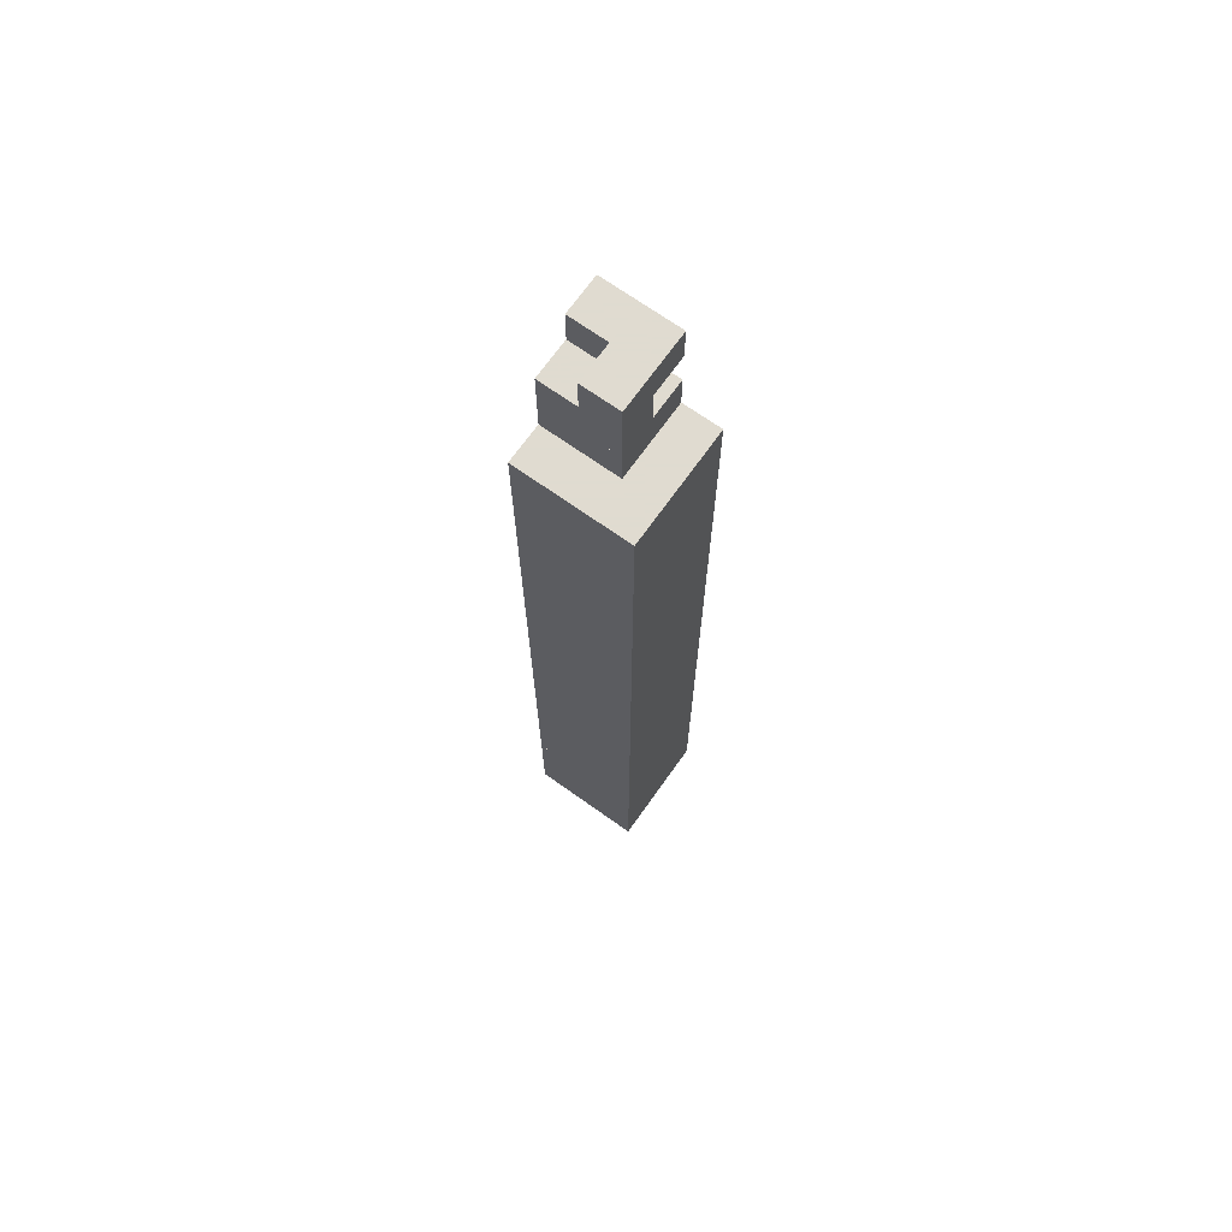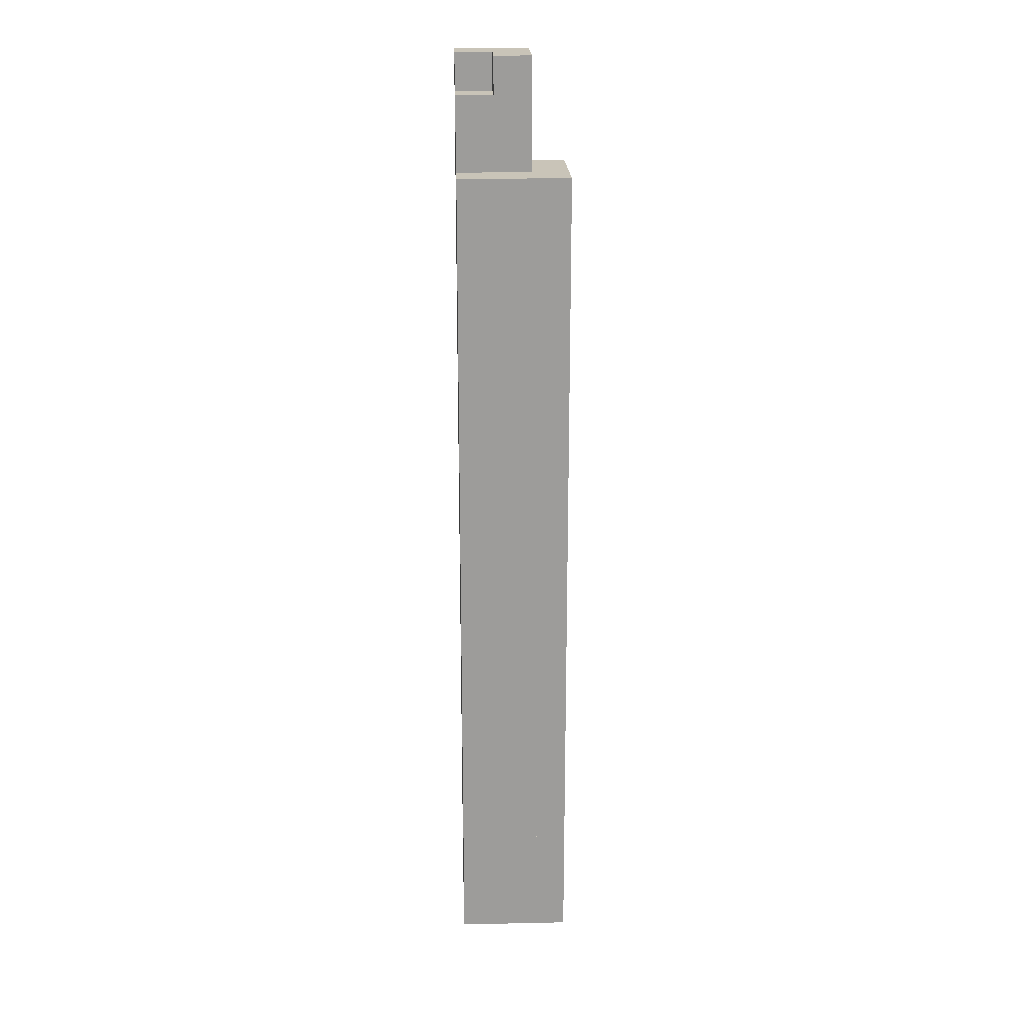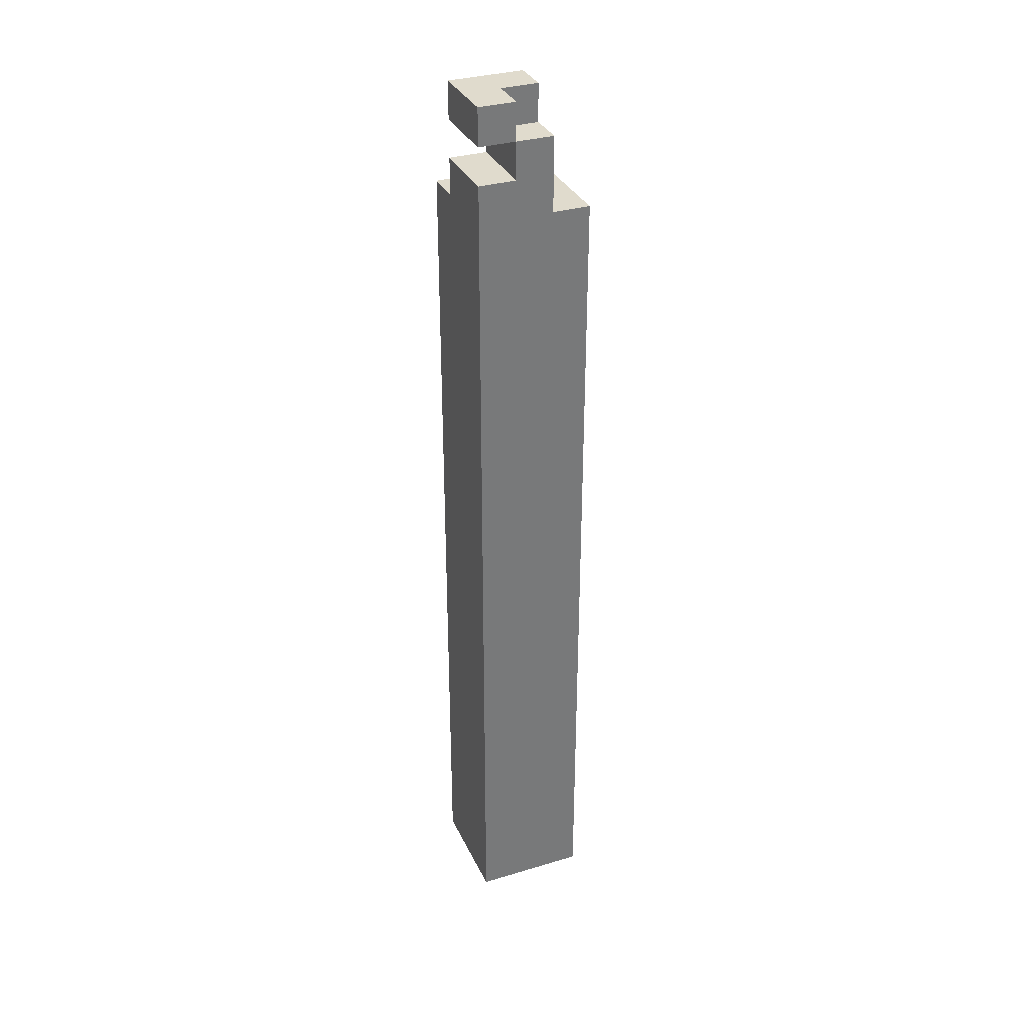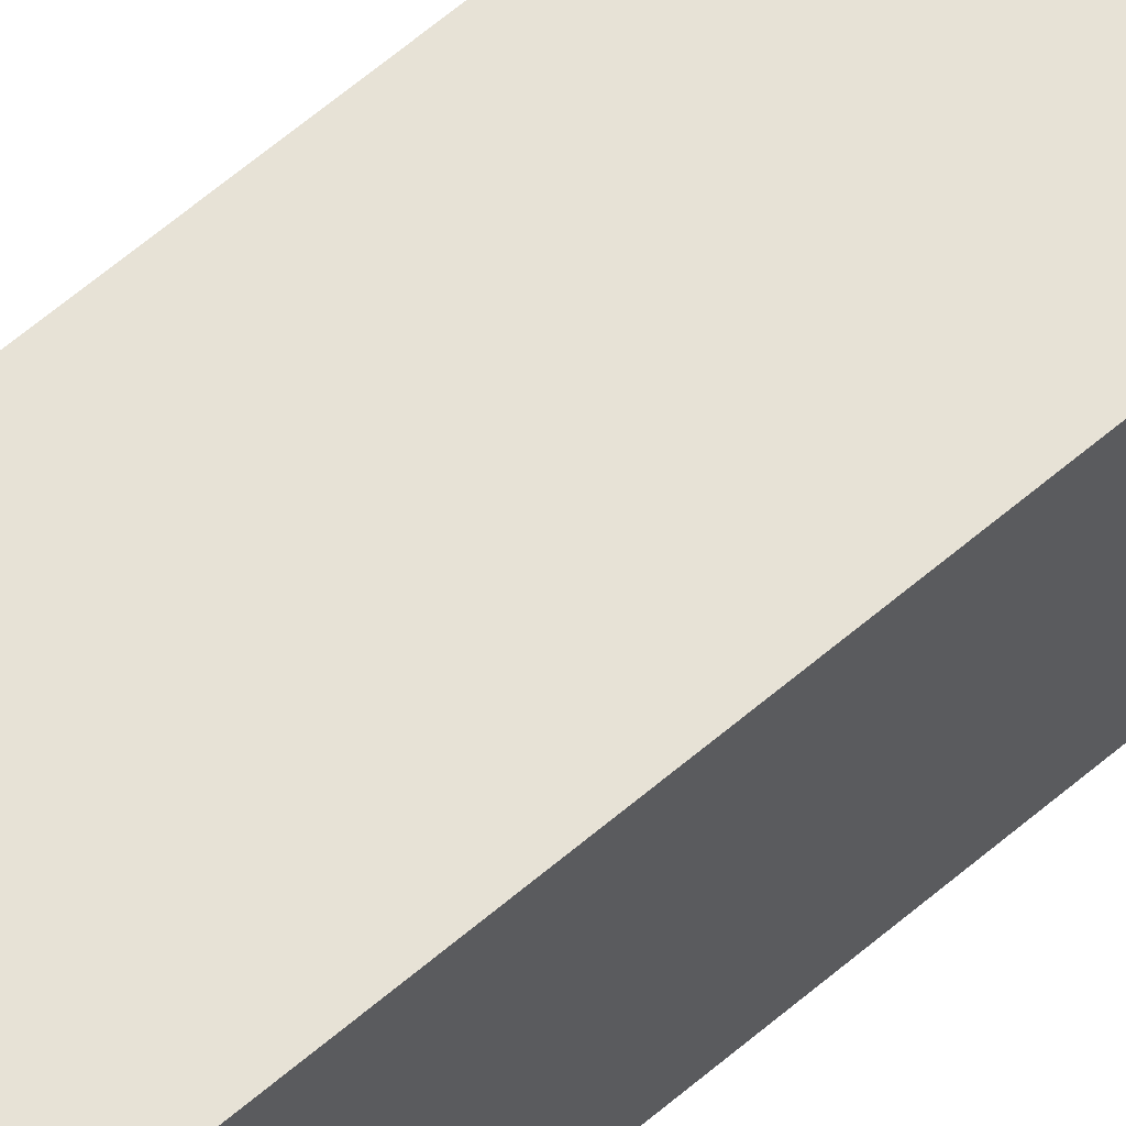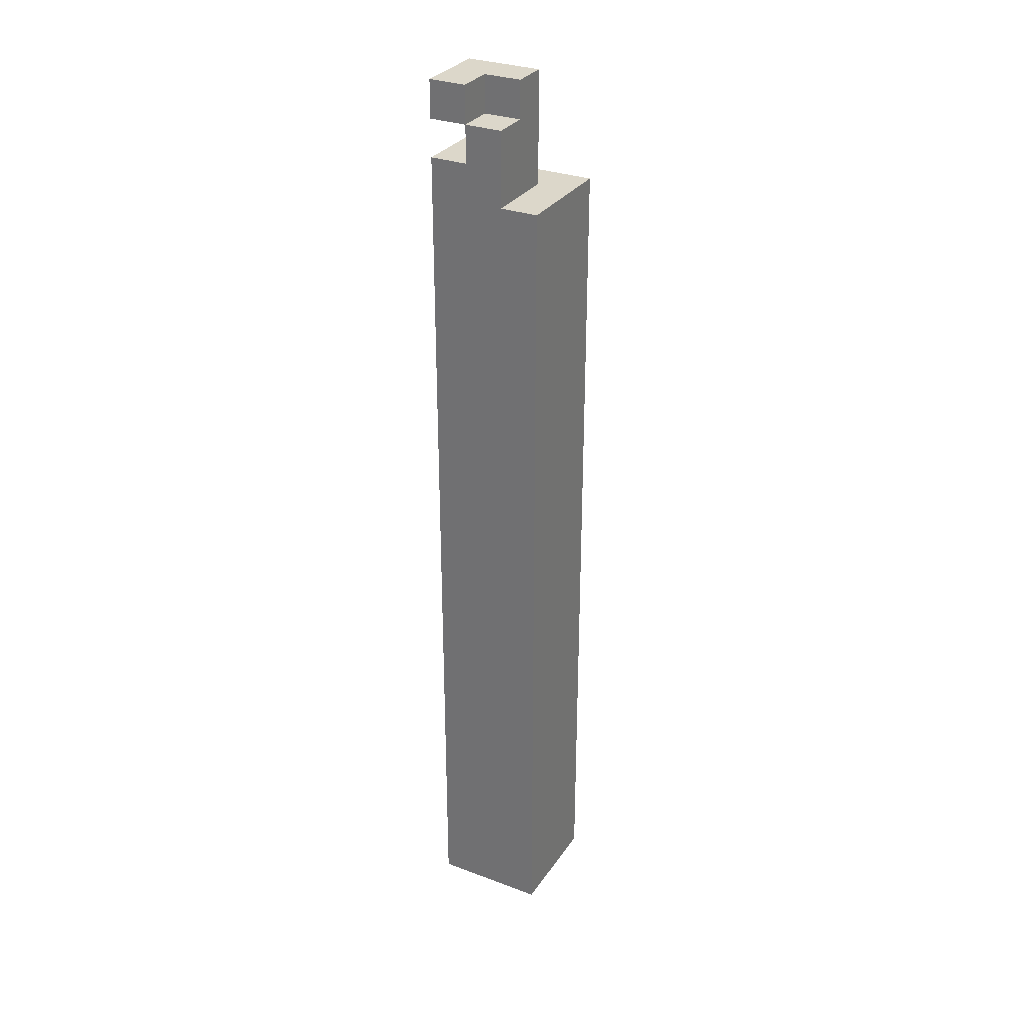
<metadata>
{"format":"obj","ext":"obj","renderer":"f3d","projection":"perspective","resolution":1024,"background":"white","views":[{"elev":70.2,"azim":35.4,"up":"+Y"},{"elev":20.2,"azim":-2.2,"up":"+Y"},{"elev":33.3,"azim":-112.3,"up":"+Y"},{"elev":63.2,"azim":49.2,"up":"+Z"},{"elev":30.7,"azim":-61.8,"up":"+Y"}]}
</metadata>
<code>
v -0.03 0.03 -0.03
v 0.03 0.03 -0.03
v 0.03 0.03 0.03
v -0.03 0.03 0.03
v -0.03 0.42 -0.03
v -0.03 0.42 0.03
v 0.03 0.42 0.03
v 0.03 0.42 -0.03
v -0.03 -0.03 -0.03
v -0.03 -0.03 -0.01
v -0.03 -0.01 -0.03
v -0.03 -0.01 -0.01
v -0.01 -0.03 -0.03
v -0.01 -0.03 -0.01
v -0.01 -0.01 -0.03
v -0.01 -0.01 -0.01
v -0.03 -0.03 -0.01
v -0.03 -0.03 0.01
v -0.03 -0.01 -0.01
v -0.03 -0.01 0.01
v -0.01 -0.03 -0.01
v -0.01 -0.03 0.01
v -0.01 -0.01 -0.01
v -0.01 -0.01 0.01
v -0.03 -0.03 0.01
v -0.03 -0.03 0.03
v -0.03 -0.01 0.01
v -0.03 -0.01 0.03
v -0.01 -0.03 0.01
v -0.01 -0.03 0.03
v -0.01 -0.01 0.01
v -0.01 -0.01 0.03
v -0.03 -0.01 -0.03
v -0.03 -0.01 -0.01
v -0.03 0.01 -0.03
v -0.03 0.01 -0.01
v -0.01 -0.01 -0.03
v -0.01 -0.01 -0.01
v -0.01 0.01 -0.03
v -0.01 0.01 -0.01
v -0.03 -0.01 -0.01
v -0.03 -0.01 0.01
v -0.03 0.01 -0.01
v -0.03 0.01 0.01
v -0.01 -0.01 -0.01
v -0.01 -0.01 0.01
v -0.01 0.01 -0.01
v -0.01 0.01 0.01
v -0.03 -0.01 0.01
v -0.03 -0.01 0.03
v -0.03 0.01 0.01
v -0.03 0.01 0.03
v -0.01 -0.01 0.01
v -0.01 -0.01 0.03
v -0.01 0.01 0.01
v -0.01 0.01 0.03
v -0.03 0.01 -0.03
v -0.03 0.01 -0.01
v -0.03 0.03 -0.03
v -0.03 0.03 -0.01
v -0.01 0.01 -0.03
v -0.01 0.01 -0.01
v -0.01 0.03 -0.03
v -0.01 0.03 -0.01
v -0.03 0.01 -0.01
v -0.03 0.01 0.01
v -0.03 0.03 -0.01
v -0.03 0.03 0.01
v -0.01 0.01 -0.01
v -0.01 0.01 0.01
v -0.01 0.03 -0.01
v -0.01 0.03 0.01
v -0.03 0.01 0.01
v -0.03 0.01 0.03
v -0.03 0.03 0.01
v -0.03 0.03 0.03
v -0.01 0.01 0.01
v -0.01 0.01 0.03
v -0.01 0.03 0.01
v -0.01 0.03 0.03
v -0.01 -0.03 -0.03
v -0.01 -0.03 -0.01
v -0.01 -0.01 -0.03
v -0.01 -0.01 -0.01
v 0.01 -0.03 -0.03
v 0.01 -0.03 -0.01
v 0.01 -0.01 -0.03
v 0.01 -0.01 -0.01
v -0.01 -0.03 -0.01
v -0.01 -0.03 0.01
v -0.01 -0.01 -0.01
v -0.01 -0.01 0.01
v 0.01 -0.03 -0.01
v 0.01 -0.03 0.01
v 0.01 -0.01 -0.01
v 0.01 -0.01 0.01
v -0.01 -0.03 0.01
v -0.01 -0.03 0.03
v -0.01 -0.01 0.01
v -0.01 -0.01 0.03
v 0.01 -0.03 0.01
v 0.01 -0.03 0.03
v 0.01 -0.01 0.01
v 0.01 -0.01 0.03
v -0.01 -0.01 -0.03
v -0.01 -0.01 -0.01
v -0.01 0.01 -0.03
v -0.01 0.01 -0.01
v 0.01 -0.01 -0.03
v 0.01 -0.01 -0.01
v 0.01 0.01 -0.03
v 0.01 0.01 -0.01
v -0.01 -0.01 -0.01
v -0.01 -0.01 0.01
v -0.01 0.01 -0.01
v -0.01 0.01 0.01
v 0.01 -0.01 -0.01
v 0.01 -0.01 0.01
v 0.01 0.01 -0.01
v 0.01 0.01 0.01
v -0.01 -0.01 0.01
v -0.01 -0.01 0.03
v -0.01 0.01 0.01
v -0.01 0.01 0.03
v 0.01 -0.01 0.01
v 0.01 -0.01 0.03
v 0.01 0.01 0.01
v 0.01 0.01 0.03
v -0.01 0.01 -0.03
v -0.01 0.01 -0.01
v -0.01 0.03 -0.03
v -0.01 0.03 -0.01
v 0.01 0.01 -0.03
v 0.01 0.01 -0.01
v 0.01 0.03 -0.03
v 0.01 0.03 -0.01
v -0.01 0.01 -0.01
v -0.01 0.01 0.01
v -0.01 0.03 -0.01
v -0.01 0.03 0.01
v 0.01 0.01 -0.01
v 0.01 0.01 0.01
v 0.01 0.03 -0.01
v 0.01 0.03 0.01
v -0.01 0.01 0.01
v -0.01 0.01 0.03
v -0.01 0.03 0.01
v -0.01 0.03 0.03
v 0.01 0.01 0.01
v 0.01 0.01 0.03
v 0.01 0.03 0.01
v 0.01 0.03 0.03
v 0.01 -0.03 -0.03
v 0.01 -0.03 -0.01
v 0.01 -0.01 -0.03
v 0.01 -0.01 -0.01
v 0.03 -0.03 -0.03
v 0.03 -0.03 -0.01
v 0.03 -0.01 -0.03
v 0.03 -0.01 -0.01
v 0.01 -0.03 -0.01
v 0.01 -0.03 0.01
v 0.01 -0.01 -0.01
v 0.01 -0.01 0.01
v 0.03 -0.03 -0.01
v 0.03 -0.03 0.01
v 0.03 -0.01 -0.01
v 0.03 -0.01 0.01
v 0.01 -0.03 0.01
v 0.01 -0.03 0.03
v 0.01 -0.01 0.01
v 0.01 -0.01 0.03
v 0.03 -0.03 0.01
v 0.03 -0.03 0.03
v 0.03 -0.01 0.01
v 0.03 -0.01 0.03
v 0.01 -0.01 -0.03
v 0.01 -0.01 -0.01
v 0.01 0.01 -0.03
v 0.01 0.01 -0.01
v 0.03 -0.01 -0.03
v 0.03 -0.01 -0.01
v 0.03 0.01 -0.03
v 0.03 0.01 -0.01
v 0.01 -0.01 -0.01
v 0.01 -0.01 0.01
v 0.01 0.01 -0.01
v 0.01 0.01 0.01
v 0.03 -0.01 -0.01
v 0.03 -0.01 0.01
v 0.03 0.01 -0.01
v 0.03 0.01 0.01
v 0.01 -0.01 0.01
v 0.01 -0.01 0.03
v 0.01 0.01 0.01
v 0.01 0.01 0.03
v 0.03 -0.01 0.01
v 0.03 -0.01 0.03
v 0.03 0.01 0.01
v 0.03 0.01 0.03
v 0.01 0.01 -0.03
v 0.01 0.01 -0.01
v 0.01 0.03 -0.03
v 0.01 0.03 -0.01
v 0.03 0.01 -0.03
v 0.03 0.01 -0.01
v 0.03 0.03 -0.03
v 0.03 0.03 -0.01
v 0.01 0.01 -0.01
v 0.01 0.01 0.01
v 0.01 0.03 -0.01
v 0.01 0.03 0.01
v 0.03 0.01 -0.01
v 0.03 0.01 0.01
v 0.03 0.03 -0.01
v 0.03 0.03 0.01
v 0.01 0.01 0.01
v 0.01 0.01 0.03
v 0.01 0.03 0.01
v 0.01 0.03 0.03
v 0.03 0.01 0.01
v 0.03 0.01 0.03
v 0.03 0.03 0.01
v 0.03 0.03 0.03
v -0.03 0.42 -0.03
v -0.03 0.42 -0.01
v -0.03 0.44 -0.03
v -0.03 0.44 -0.01
v -0.01 0.42 -0.03
v -0.01 0.42 -0.01
v -0.01 0.44 -0.03
v -0.01 0.44 -0.01
v -0.03 0.42 -0.01
v -0.03 0.42 0.01
v -0.03 0.44 -0.01
v -0.03 0.44 0.01
v -0.01 0.42 -0.01
v -0.01 0.42 0.01
v -0.01 0.44 -0.01
v -0.01 0.44 0.01
v -0.03 0.44 -0.01
v -0.03 0.44 0.01
v -0.03 0.46 -0.01
v -0.03 0.46 0.01
v -0.01 0.44 -0.01
v -0.01 0.44 0.01
v -0.01 0.46 -0.01
v -0.01 0.46 0.01
v -0.03 0.46 -0.03
v -0.03 0.46 -0.01
v -0.03 0.48 -0.03
v -0.03 0.48 -0.01
v -0.01 0.46 -0.03
v -0.01 0.46 -0.01
v -0.01 0.48 -0.03
v -0.01 0.48 -0.01
v -0.01 0.42 -0.03
v -0.01 0.42 -0.01
v -0.01 0.44 -0.03
v -0.01 0.44 -0.01
v 0.01 0.42 -0.03
v 0.01 0.42 -0.01
v 0.01 0.44 -0.03
v 0.01 0.44 -0.01
v -0.01 0.42 -0.01
v -0.01 0.42 0.01
v -0.01 0.44 -0.01
v -0.01 0.44 0.01
v 0.01 0.42 -0.01
v 0.01 0.42 0.01
v 0.01 0.44 -0.01
v 0.01 0.44 0.01
v -0.01 0.44 -0.01
v -0.01 0.44 0.01
v -0.01 0.46 -0.01
v -0.01 0.46 0.01
v 0.01 0.44 -0.01
v 0.01 0.44 0.01
v 0.01 0.46 -0.01
v 0.01 0.46 0.01
v -0.01 0.46 -0.03
v -0.01 0.46 -0.01
v -0.01 0.48 -0.03
v -0.01 0.48 -0.01
v 0.01 0.46 -0.03
v 0.01 0.46 -0.01
v 0.01 0.48 -0.03
v 0.01 0.48 -0.01
v -0.01 0.46 -0.01
v -0.01 0.46 0.01
v -0.01 0.48 -0.01
v -0.01 0.48 0.01
v 0.01 0.46 -0.01
v 0.01 0.46 0.01
v 0.01 0.48 -0.01
v 0.01 0.48 0.01
f 1 2 3
f 3 4 1
f 5 6 7
f 7 8 5
f 2 1 5
f 5 8 2
f 3 2 8
f 8 7 3
f 4 3 7
f 7 6 4
f 1 4 6
f 6 5 1
f 9 15 13
f 9 11 15
f 9 12 11
f 9 10 12
f 11 16 15
f 11 12 16
f 13 15 16
f 13 16 14
f 9 13 14
f 9 14 10
f 10 14 16
f 10 16 12
f 17 23 21
f 17 19 23
f 17 20 19
f 17 18 20
f 19 24 23
f 19 20 24
f 21 23 24
f 21 24 22
f 17 21 22
f 17 22 18
f 18 22 24
f 18 24 20
f 25 31 29
f 25 27 31
f 25 28 27
f 25 26 28
f 27 32 31
f 27 28 32
f 29 31 32
f 29 32 30
f 25 29 30
f 25 30 26
f 26 30 32
f 26 32 28
f 33 39 37
f 33 35 39
f 33 36 35
f 33 34 36
f 35 40 39
f 35 36 40
f 37 39 40
f 37 40 38
f 33 37 38
f 33 38 34
f 34 38 40
f 34 40 36
f 41 47 45
f 41 43 47
f 41 44 43
f 41 42 44
f 43 48 47
f 43 44 48
f 45 47 48
f 45 48 46
f 41 45 46
f 41 46 42
f 42 46 48
f 42 48 44
f 49 55 53
f 49 51 55
f 49 52 51
f 49 50 52
f 51 56 55
f 51 52 56
f 53 55 56
f 53 56 54
f 49 53 54
f 49 54 50
f 50 54 56
f 50 56 52
f 57 63 61
f 57 59 63
f 57 60 59
f 57 58 60
f 59 64 63
f 59 60 64
f 61 63 64
f 61 64 62
f 57 61 62
f 57 62 58
f 58 62 64
f 58 64 60
f 65 71 69
f 65 67 71
f 65 68 67
f 65 66 68
f 67 72 71
f 67 68 72
f 69 71 72
f 69 72 70
f 65 69 70
f 65 70 66
f 66 70 72
f 66 72 68
f 73 79 77
f 73 75 79
f 73 76 75
f 73 74 76
f 75 80 79
f 75 76 80
f 77 79 80
f 77 80 78
f 73 77 78
f 73 78 74
f 74 78 80
f 74 80 76
f 81 87 85
f 81 83 87
f 81 84 83
f 81 82 84
f 83 88 87
f 83 84 88
f 85 87 88
f 85 88 86
f 81 85 86
f 81 86 82
f 82 86 88
f 82 88 84
f 89 95 93
f 89 91 95
f 89 92 91
f 89 90 92
f 91 96 95
f 91 92 96
f 93 95 96
f 93 96 94
f 89 93 94
f 89 94 90
f 90 94 96
f 90 96 92
f 97 103 101
f 97 99 103
f 97 100 99
f 97 98 100
f 99 104 103
f 99 100 104
f 101 103 104
f 101 104 102
f 97 101 102
f 97 102 98
f 98 102 104
f 98 104 100
f 105 111 109
f 105 107 111
f 105 108 107
f 105 106 108
f 107 112 111
f 107 108 112
f 109 111 112
f 109 112 110
f 105 109 110
f 105 110 106
f 106 110 112
f 106 112 108
f 113 119 117
f 113 115 119
f 113 116 115
f 113 114 116
f 115 120 119
f 115 116 120
f 117 119 120
f 117 120 118
f 113 117 118
f 113 118 114
f 114 118 120
f 114 120 116
f 121 127 125
f 121 123 127
f 121 124 123
f 121 122 124
f 123 128 127
f 123 124 128
f 125 127 128
f 125 128 126
f 121 125 126
f 121 126 122
f 122 126 128
f 122 128 124
f 129 135 133
f 129 131 135
f 129 132 131
f 129 130 132
f 131 136 135
f 131 132 136
f 133 135 136
f 133 136 134
f 129 133 134
f 129 134 130
f 130 134 136
f 130 136 132
f 137 143 141
f 137 139 143
f 137 140 139
f 137 138 140
f 139 144 143
f 139 140 144
f 141 143 144
f 141 144 142
f 137 141 142
f 137 142 138
f 138 142 144
f 138 144 140
f 145 151 149
f 145 147 151
f 145 148 147
f 145 146 148
f 147 152 151
f 147 148 152
f 149 151 152
f 149 152 150
f 145 149 150
f 145 150 146
f 146 150 152
f 146 152 148
f 153 159 157
f 153 155 159
f 153 156 155
f 153 154 156
f 155 160 159
f 155 156 160
f 157 159 160
f 157 160 158
f 153 157 158
f 153 158 154
f 154 158 160
f 154 160 156
f 161 167 165
f 161 163 167
f 161 164 163
f 161 162 164
f 163 168 167
f 163 164 168
f 165 167 168
f 165 168 166
f 161 165 166
f 161 166 162
f 162 166 168
f 162 168 164
f 169 175 173
f 169 171 175
f 169 172 171
f 169 170 172
f 171 176 175
f 171 172 176
f 173 175 176
f 173 176 174
f 169 173 174
f 169 174 170
f 170 174 176
f 170 176 172
f 177 183 181
f 177 179 183
f 177 180 179
f 177 178 180
f 179 184 183
f 179 180 184
f 181 183 184
f 181 184 182
f 177 181 182
f 177 182 178
f 178 182 184
f 178 184 180
f 185 191 189
f 185 187 191
f 185 188 187
f 185 186 188
f 187 192 191
f 187 188 192
f 189 191 192
f 189 192 190
f 185 189 190
f 185 190 186
f 186 190 192
f 186 192 188
f 193 199 197
f 193 195 199
f 193 196 195
f 193 194 196
f 195 200 199
f 195 196 200
f 197 199 200
f 197 200 198
f 193 197 198
f 193 198 194
f 194 198 200
f 194 200 196
f 201 207 205
f 201 203 207
f 201 204 203
f 201 202 204
f 203 208 207
f 203 204 208
f 205 207 208
f 205 208 206
f 201 205 206
f 201 206 202
f 202 206 208
f 202 208 204
f 209 215 213
f 209 211 215
f 209 212 211
f 209 210 212
f 211 216 215
f 211 212 216
f 213 215 216
f 213 216 214
f 209 213 214
f 209 214 210
f 210 214 216
f 210 216 212
f 217 223 221
f 217 219 223
f 217 220 219
f 217 218 220
f 219 224 223
f 219 220 224
f 221 223 224
f 221 224 222
f 217 221 222
f 217 222 218
f 218 222 224
f 218 224 220
f 225 231 229
f 225 227 231
f 225 228 227
f 225 226 228
f 227 232 231
f 227 228 232
f 229 231 232
f 229 232 230
f 225 229 230
f 225 230 226
f 226 230 232
f 226 232 228
f 233 239 237
f 233 235 239
f 233 236 235
f 233 234 236
f 235 240 239
f 235 236 240
f 237 239 240
f 237 240 238
f 233 237 238
f 233 238 234
f 234 238 240
f 234 240 236
f 241 247 245
f 241 243 247
f 241 244 243
f 241 242 244
f 243 248 247
f 243 244 248
f 245 247 248
f 245 248 246
f 241 245 246
f 241 246 242
f 242 246 248
f 242 248 244
f 249 255 253
f 249 251 255
f 249 252 251
f 249 250 252
f 251 256 255
f 251 252 256
f 253 255 256
f 253 256 254
f 249 253 254
f 249 254 250
f 250 254 256
f 250 256 252
f 257 263 261
f 257 259 263
f 257 260 259
f 257 258 260
f 259 264 263
f 259 260 264
f 261 263 264
f 261 264 262
f 257 261 262
f 257 262 258
f 258 262 264
f 258 264 260
f 265 271 269
f 265 267 271
f 265 268 267
f 265 266 268
f 267 272 271
f 267 268 272
f 269 271 272
f 269 272 270
f 265 269 270
f 265 270 266
f 266 270 272
f 266 272 268
f 273 279 277
f 273 275 279
f 273 276 275
f 273 274 276
f 275 280 279
f 275 276 280
f 277 279 280
f 277 280 278
f 273 277 278
f 273 278 274
f 274 278 280
f 274 280 276
f 281 287 285
f 281 283 287
f 281 284 283
f 281 282 284
f 283 288 287
f 283 284 288
f 285 287 288
f 285 288 286
f 281 285 286
f 281 286 282
f 282 286 288
f 282 288 284
f 289 295 293
f 289 291 295
f 289 292 291
f 289 290 292
f 291 296 295
f 291 292 296
f 293 295 296
f 293 296 294
f 289 293 294
f 289 294 290
f 290 294 296
f 290 296 292

</code>
